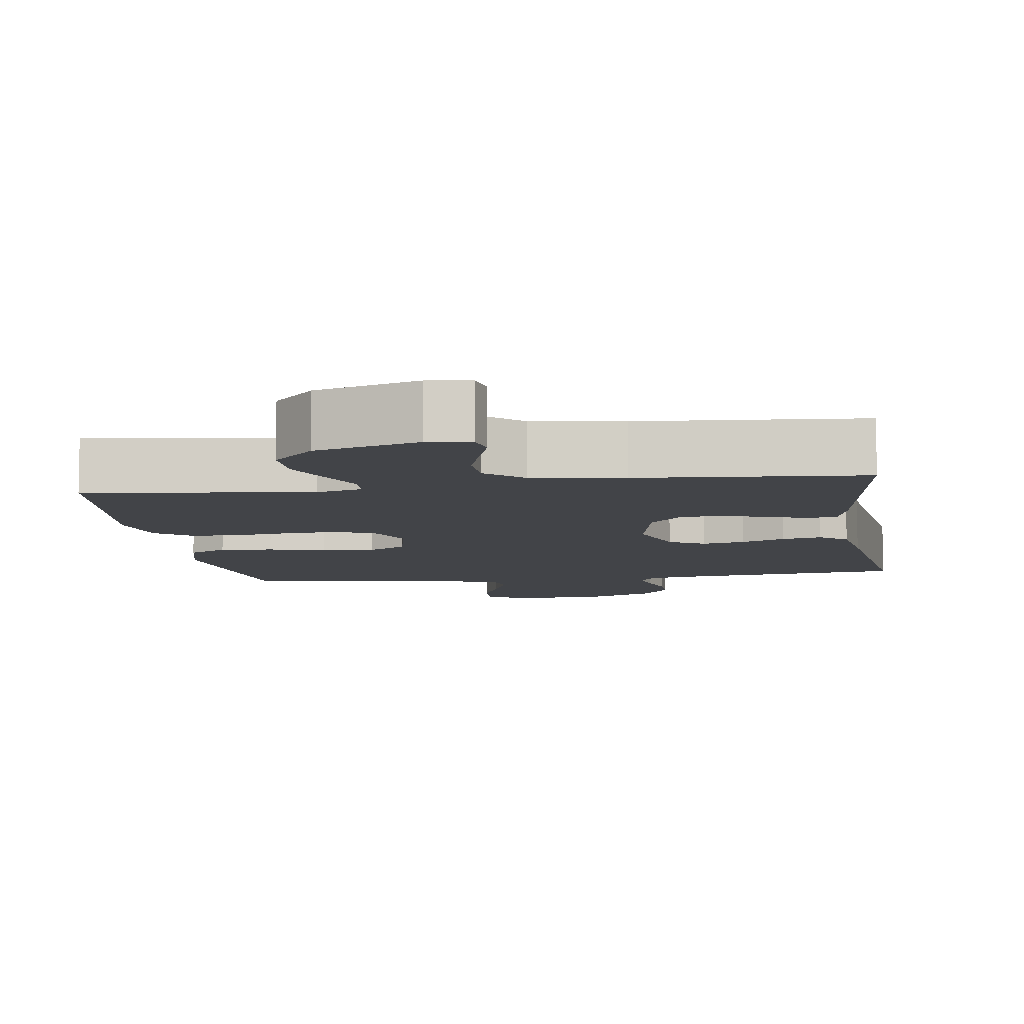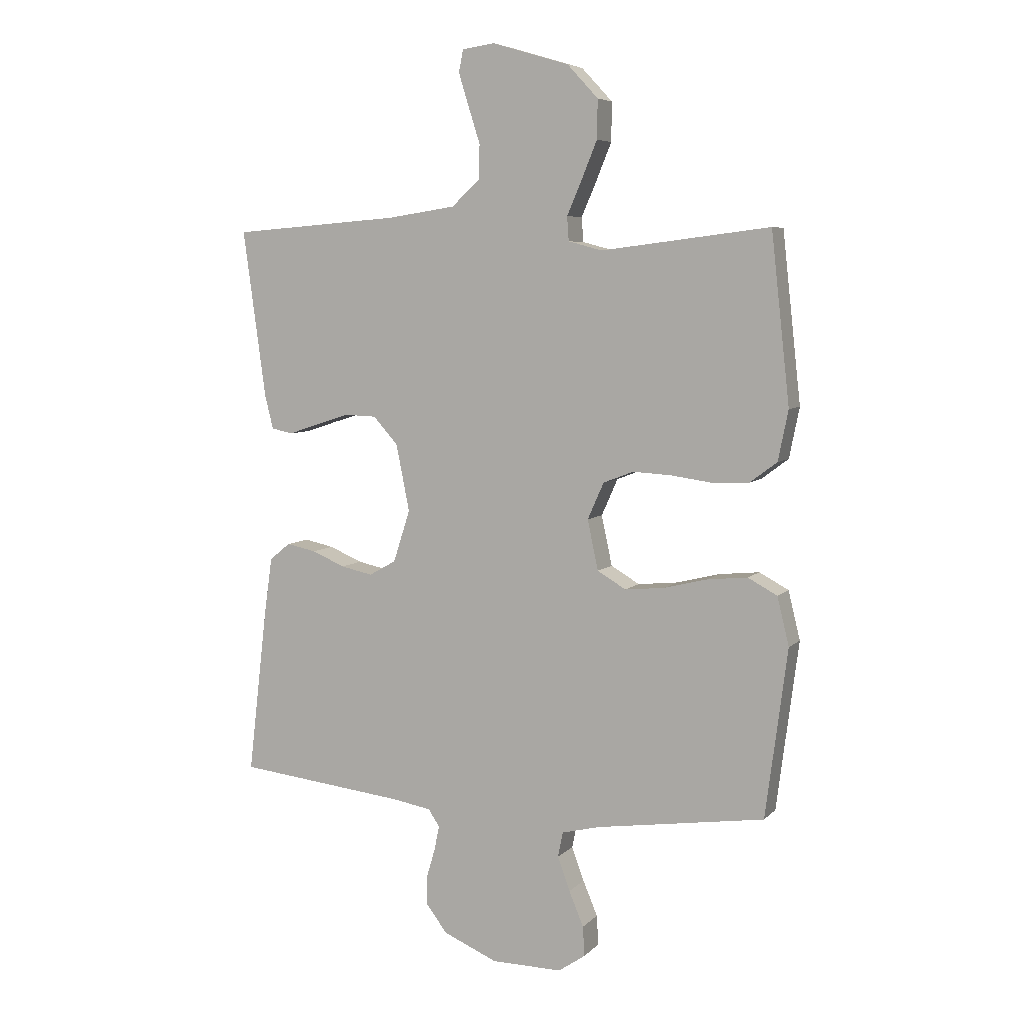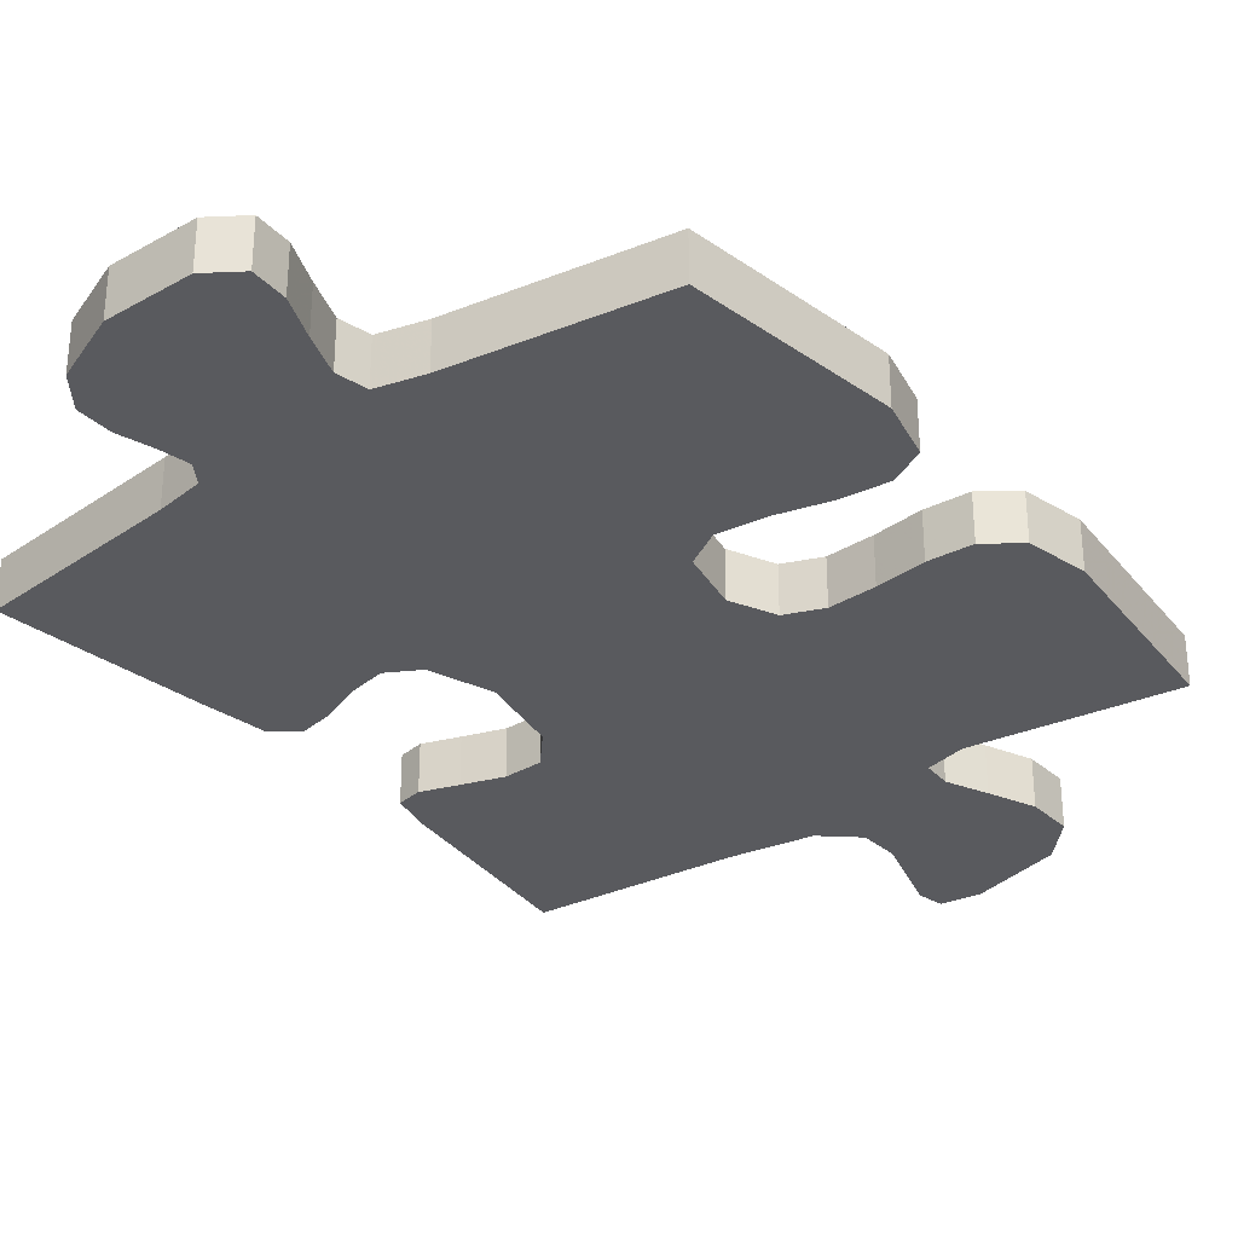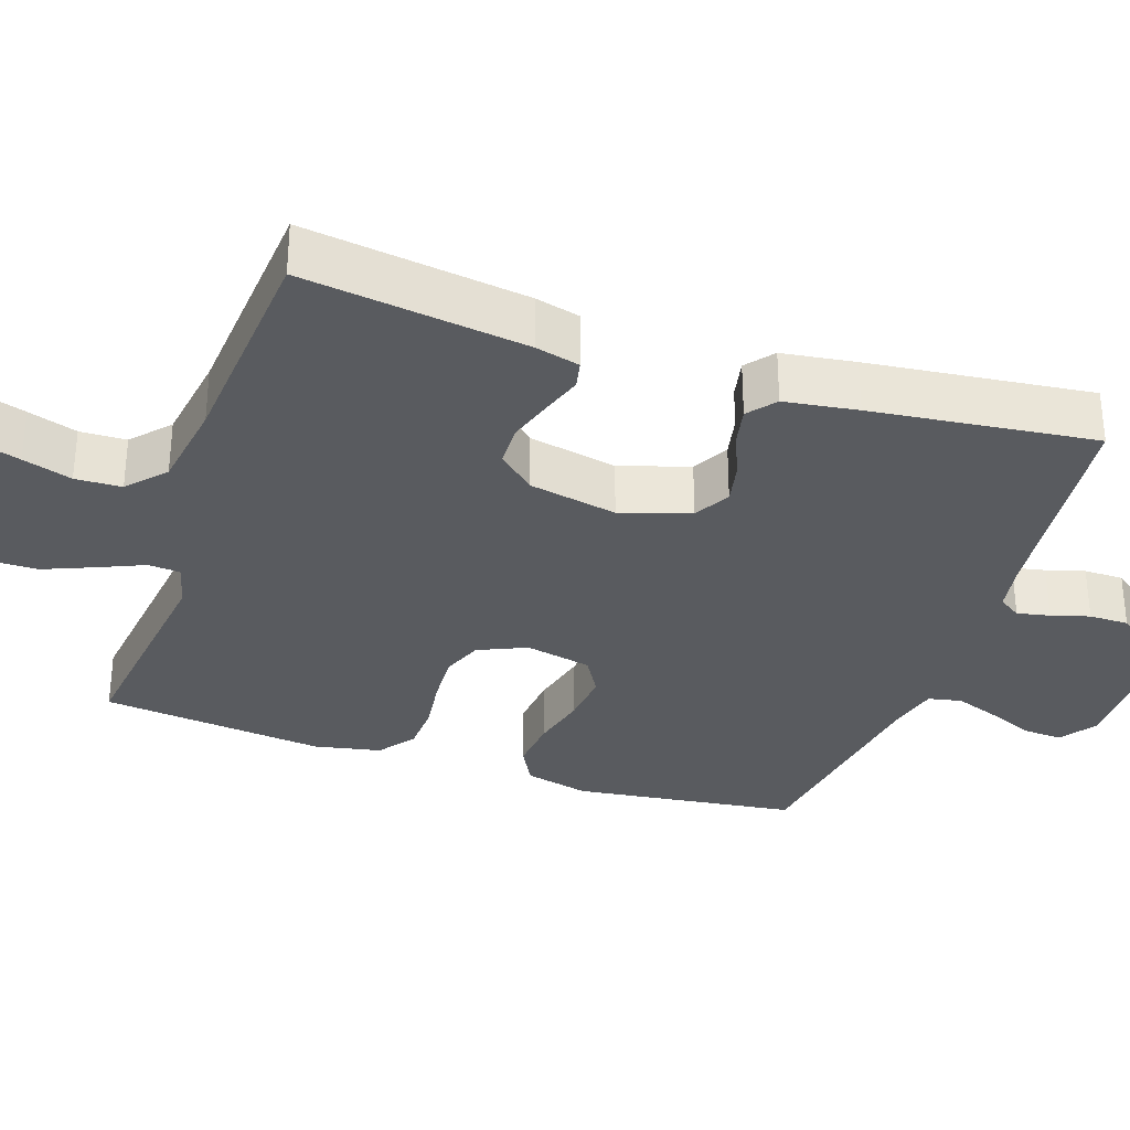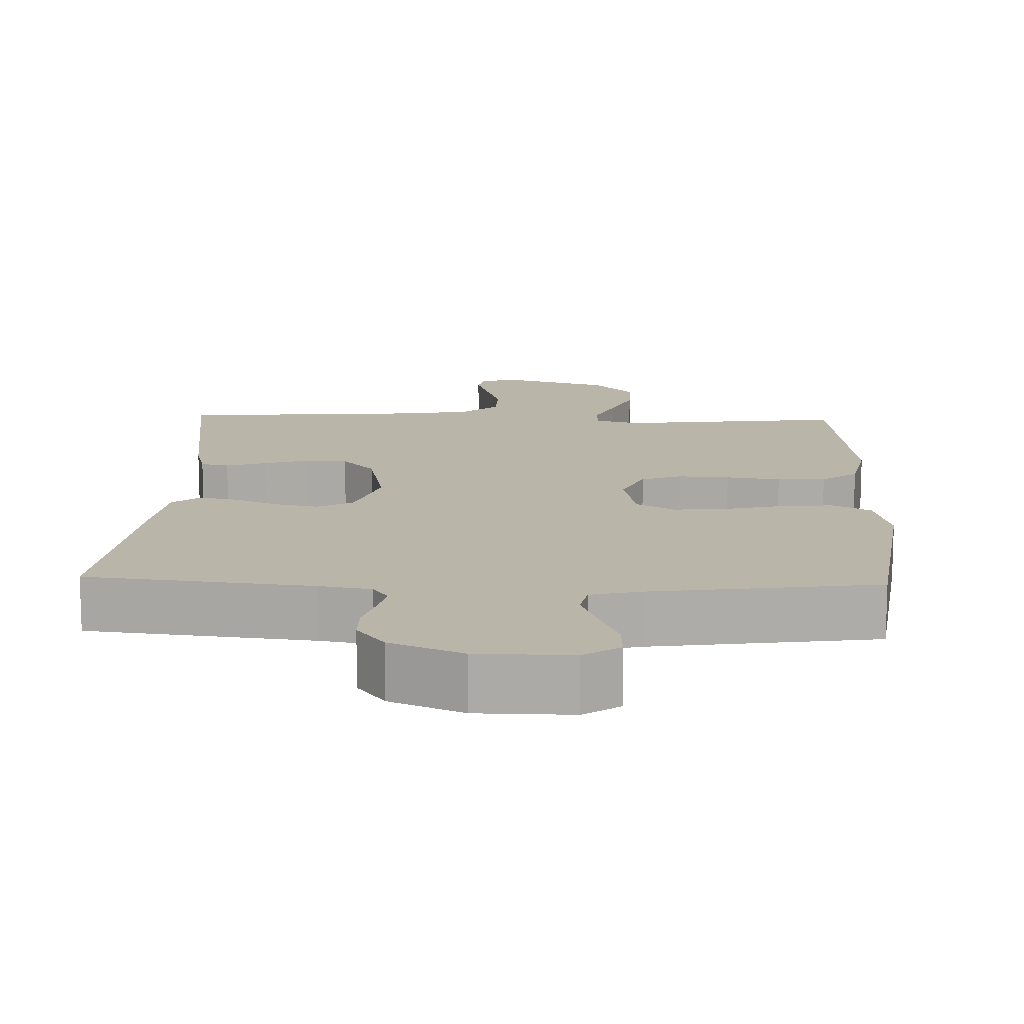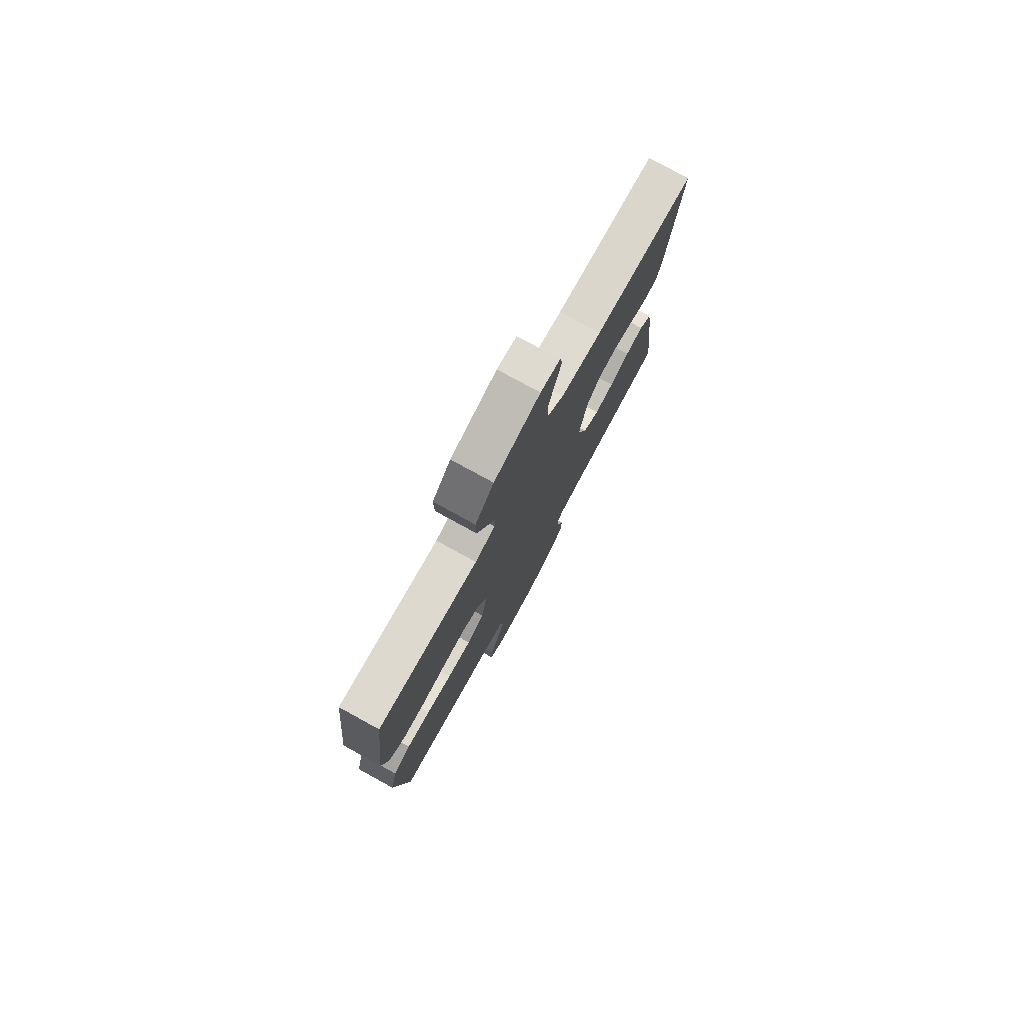
<metadata>
{"format":"obj","ext":"obj","renderer":"f3d","projection":"perspective","resolution":1024,"background":"white","views":[{"elev":-8.0,"azim":8.4,"up":"+Y"},{"elev":6.3,"azim":-157.1,"up":"+Z"},{"elev":-31.4,"azim":-142.0,"up":"+Y"},{"elev":-32.3,"azim":71.3,"up":"+Y"},{"elev":13.7,"azim":-177.9,"up":"+Y"},{"elev":78.2,"azim":-61.3,"up":"+Z"}]}
</metadata>
<code>
v -0.5 0.07 -0.5
v -0.539 0.07 -0.2
v -0.518 0.07 -0.114
v -0.466 0.07 -0.086
v -0.395 0.07 -0.093
v -0.318 0.07 -0.112
v -0.247 0.07 -0.119
v -0.196 0.07 -0.089
v -0.177 0.07 0
v -0.206 0.07 0.065
v -0.26 0.07 0.086
v -0.329 0.07 0.082
v -0.402 0.07 0.072
v -0.467 0.07 0.075
v -0.515 0.07 0.111
v -0.533 0.07 0.2
v -0.5 0.07 0.5
v -0.2 0.07 0.463
v -0.14 0.07 0.479
v -0.137 0.07 0.522
v -0.163 0.07 0.582
v -0.191 0.07 0.65
v -0.192 0.07 0.719
v -0.137 0.07 0.778
v 0 0.07 0.819
v 0.058 0.07 0.811
v 0.066 0.07 0.772
v 0.048 0.07 0.714
v 0.027 0.07 0.648
v 0.029 0.07 0.586
v 0.079 0.07 0.541
v 0.2 0.07 0.523
v 0.5 0.07 0.5
v 0.459 0.07 0.2
v 0.444 0.07 0.141
v 0.406 0.07 0.133
v 0.352 0.07 0.151
v 0.292 0.07 0.17
v 0.235 0.07 0.168
v 0.191 0.07 0.119
v 0.167 0.07 0
v 0.197 0.07 -0.093
v 0.245 0.07 -0.12
v 0.302 0.07 -0.108
v 0.361 0.07 -0.083
v 0.414 0.07 -0.072
v 0.451 0.07 -0.102
v 0.465 0.07 -0.2
v 0.5 0.07 -0.5
v 0.2 0.07 -0.533
v 0.13 0.07 -0.545
v 0.11 0.07 -0.575
v 0.119 0.07 -0.619
v 0.134 0.07 -0.67
v 0.134 0.07 -0.723
v 0.097 0.07 -0.772
v 0 0.07 -0.813
v -0.126 0.07 -0.814
v -0.174 0.07 -0.781
v -0.171 0.07 -0.728
v -0.145 0.07 -0.666
v -0.123 0.07 -0.606
v -0.132 0.07 -0.561
v -0.2 0.07 -0.544
v -0.5 0 -0.5
v -0.539 0 -0.2
v -0.518 0 -0.114
v -0.466 0 -0.086
v -0.395 0 -0.093
v -0.318 0 -0.112
v -0.247 0 -0.119
v -0.196 0 -0.089
v -0.177 0 0
v -0.206 0 0.065
v -0.26 0 0.086
v -0.329 0 0.082
v -0.402 0 0.072
v -0.467 0 0.075
v -0.515 0 0.111
v -0.533 0 0.2
v -0.5 0 0.5
v -0.2 0 0.463
v -0.14 0 0.479
v -0.137 0 0.522
v -0.163 0 0.582
v -0.191 0 0.65
v -0.192 0 0.719
v -0.137 0 0.778
v 0 0 0.819
v 0.058 0 0.811
v 0.066 0 0.772
v 0.048 0 0.714
v 0.027 0 0.648
v 0.029 0 0.586
v 0.079 0 0.541
v 0.2 0 0.523
v 0.5 0 0.5
v 0.459 0 0.2
v 0.444 0 0.141
v 0.406 0 0.133
v 0.352 0 0.151
v 0.292 0 0.17
v 0.235 0 0.168
v 0.191 0 0.119
v 0.167 0 0
v 0.197 0 -0.093
v 0.245 0 -0.12
v 0.302 0 -0.108
v 0.361 0 -0.083
v 0.414 0 -0.072
v 0.451 0 -0.102
v 0.465 0 -0.2
v 0.5 0 -0.5
v 0.2 0 -0.533
v 0.13 0 -0.545
v 0.11 0 -0.575
v 0.119 0 -0.619
v 0.134 0 -0.67
v 0.134 0 -0.723
v 0.097 0 -0.772
v 0 0 -0.813
v -0.126 0 -0.814
v -0.174 0 -0.781
v -0.171 0 -0.728
v -0.145 0 -0.666
v -0.123 0 -0.606
v -0.132 0 -0.561
v -0.2 0 -0.544
f 58 59 60 61
f 58 61 62
f 57 58 62
f 56 57 62 63
f 53 54 55 56
f 52 53 56 63
f 47 48 49 50
f 47 50 51
f 44 45 46 47
f 43 44 47 51
f 42 43 51 52
f 34 35 36 37
f 32 33 34 37
f 31 32 37 38
f 30 31 38 39
f 26 27 28 29
f 24 25 26 29
f 24 29 30
f 20 21 22 23
f 20 23 24 30
f 15 16 17 18
f 15 18 19
f 12 13 14 15
f 11 12 15 19
f 10 11 19
f 9 10 19
f 3 4 5 6
f 3 6 7
f 64 1 2 3
f 64 3 7
f 63 64 7 8
f 41 42 52 63
f 40 41 63 8
f 39 40 8 9
f 19 20 30 39
f 9 19 39
f 125 124 123 122
f 126 125 122
f 126 122 121
f 127 126 121 120
f 120 119 118 117
f 127 120 117 116
f 114 113 112 111
f 115 114 111
f 111 110 109 108
f 115 111 108 107
f 116 115 107 106
f 101 100 99 98
f 101 98 97 96
f 102 101 96 95
f 103 102 95 94
f 93 92 91 90
f 93 90 89 88
f 94 93 88
f 87 86 85 84
f 94 88 87 84
f 82 81 80 79
f 83 82 79
f 79 78 77 76
f 83 79 76 75
f 83 75 74
f 83 74 73
f 70 69 68 67
f 71 70 67
f 67 66 65 128
f 71 67 128
f 72 71 128 127
f 127 116 106 105
f 72 127 105 104
f 73 72 104 103
f 103 94 84 83
f 103 83 73
f 1 65 66 2
f 2 66 67 3
f 3 67 68 4
f 4 68 69 5
f 5 69 70 6
f 6 70 71 7
f 7 71 72 8
f 8 72 73 9
f 9 73 74 10
f 10 74 75 11
f 11 75 76 12
f 12 76 77 13
f 13 77 78 14
f 14 78 79 15
f 15 79 80 16
f 16 80 81 17
f 17 81 82 18
f 18 82 83 19
f 19 83 84 20
f 20 84 85 21
f 21 85 86 22
f 22 86 87 23
f 23 87 88 24
f 24 88 89 25
f 25 89 90 26
f 26 90 91 27
f 27 91 92 28
f 28 92 93 29
f 29 93 94 30
f 30 94 95 31
f 31 95 96 32
f 32 96 97 33
f 33 97 98 34
f 34 98 99 35
f 35 99 100 36
f 36 100 101 37
f 37 101 102 38
f 38 102 103 39
f 39 103 104 40
f 40 104 105 41
f 41 105 106 42
f 42 106 107 43
f 43 107 108 44
f 44 108 109 45
f 45 109 110 46
f 46 110 111 47
f 47 111 112 48
f 48 112 113 49
f 49 113 114 50
f 50 114 115 51
f 51 115 116 52
f 52 116 117 53
f 53 117 118 54
f 54 118 119 55
f 55 119 120 56
f 56 120 121 57
f 57 121 122 58
f 58 122 123 59
f 59 123 124 60
f 60 124 125 61
f 61 125 126 62
f 62 126 127 63
f 63 127 128 64
f 64 128 65 1

</code>
